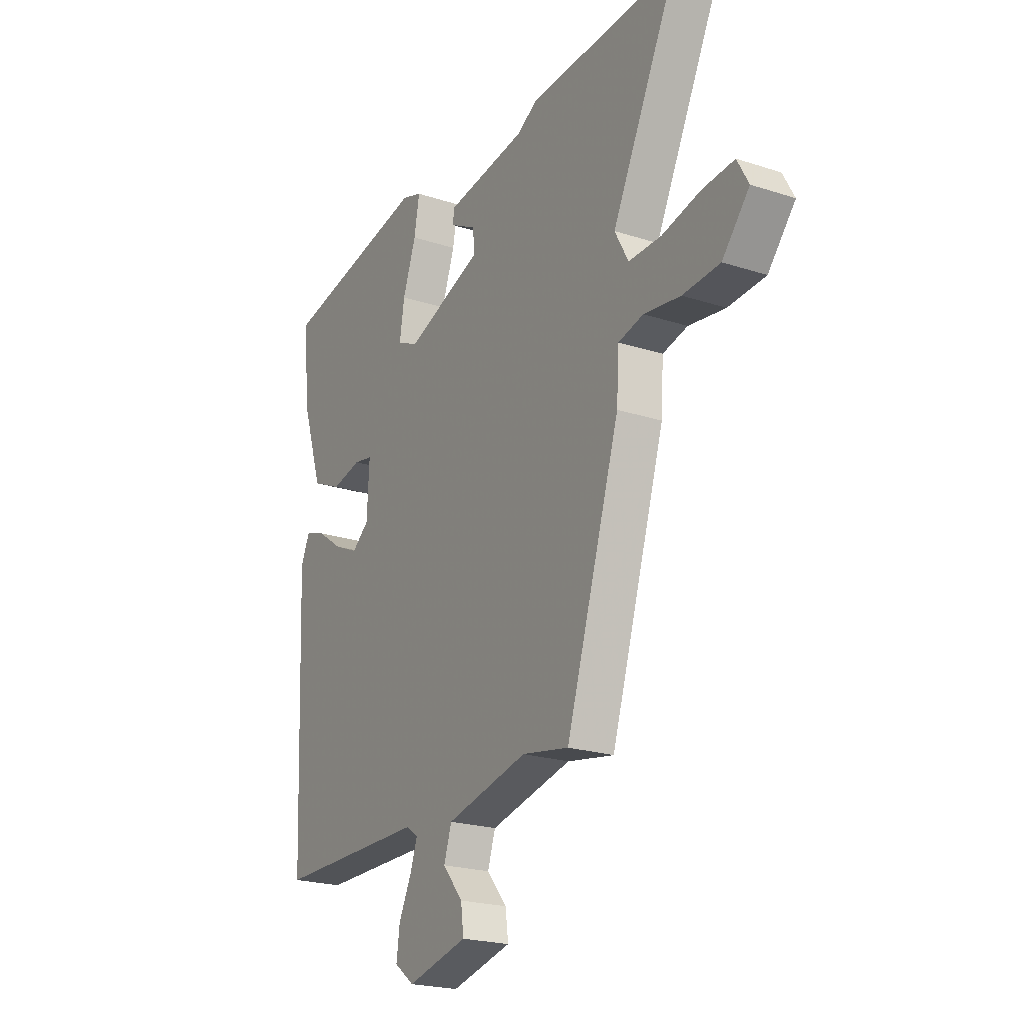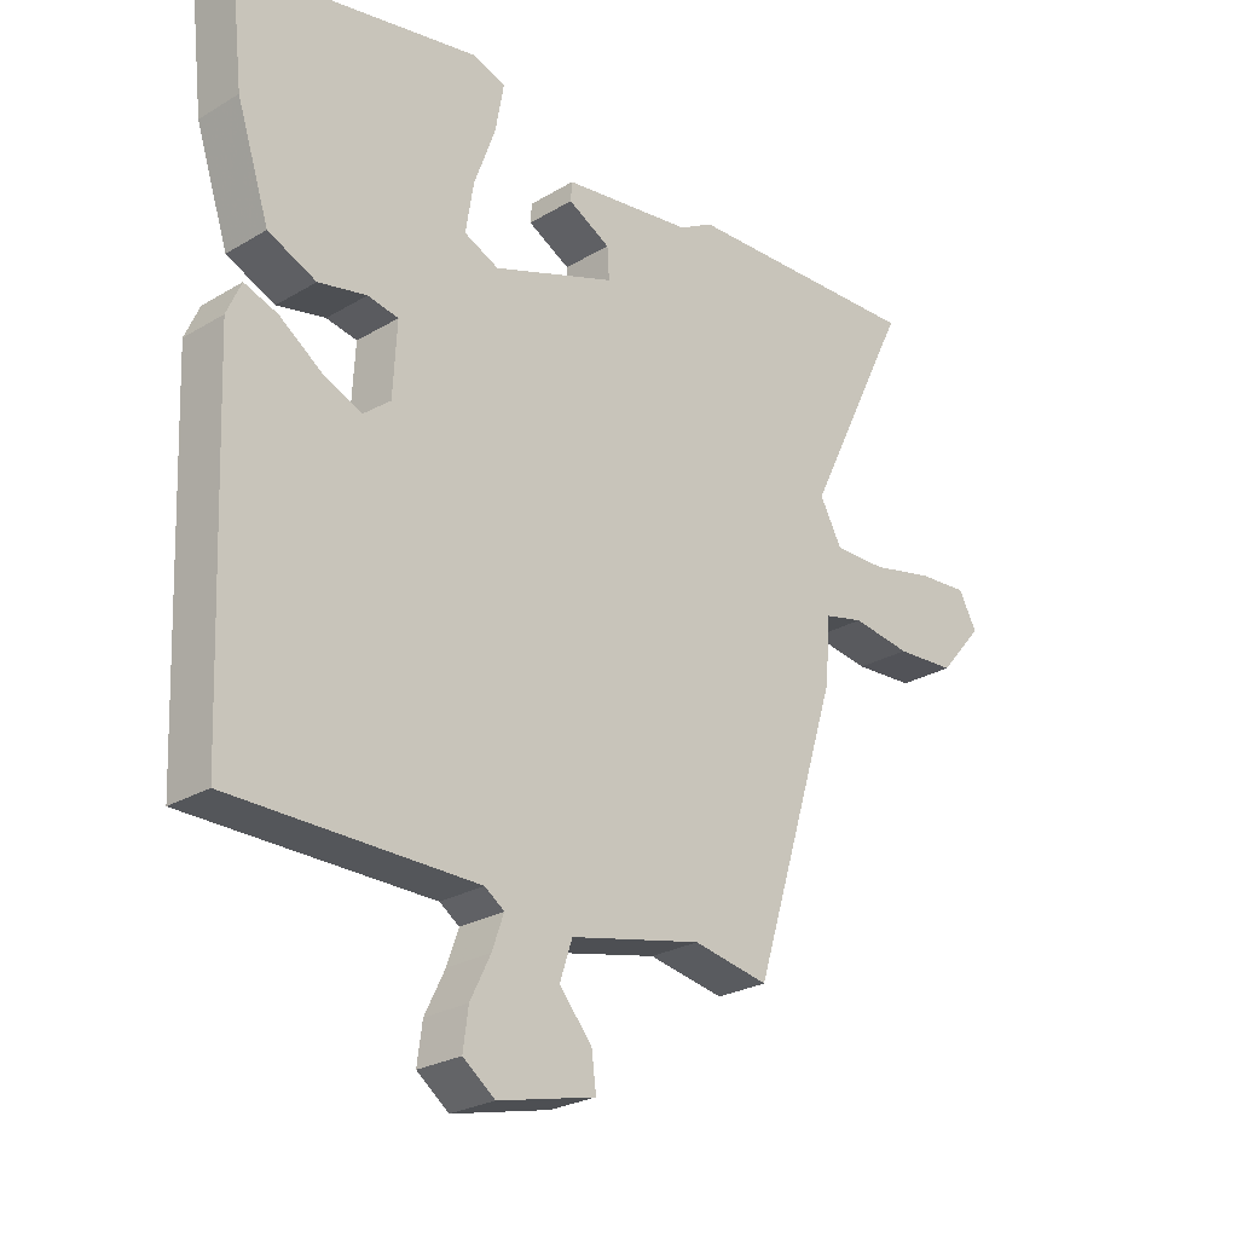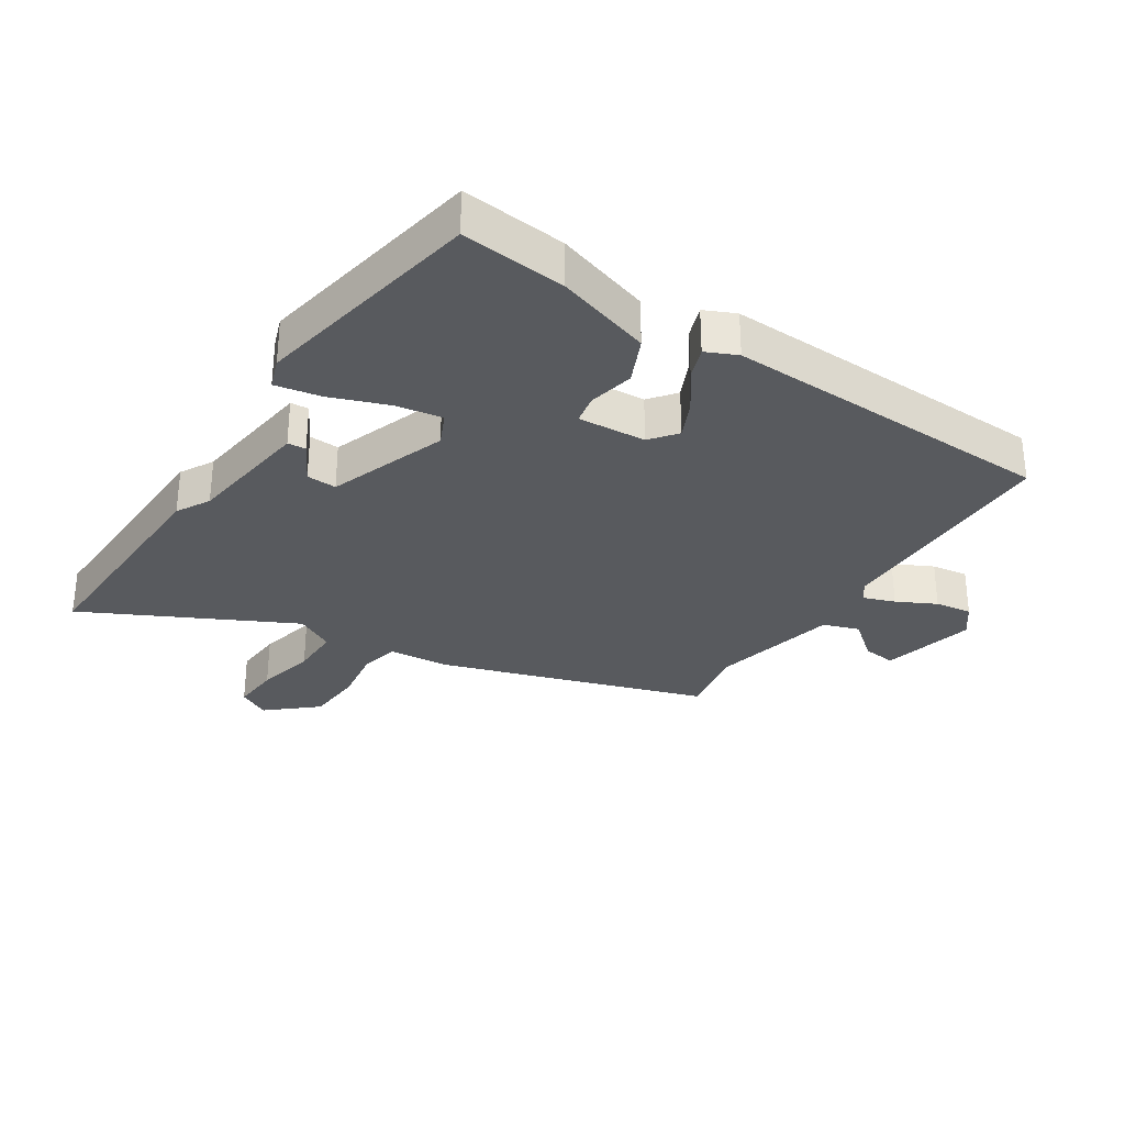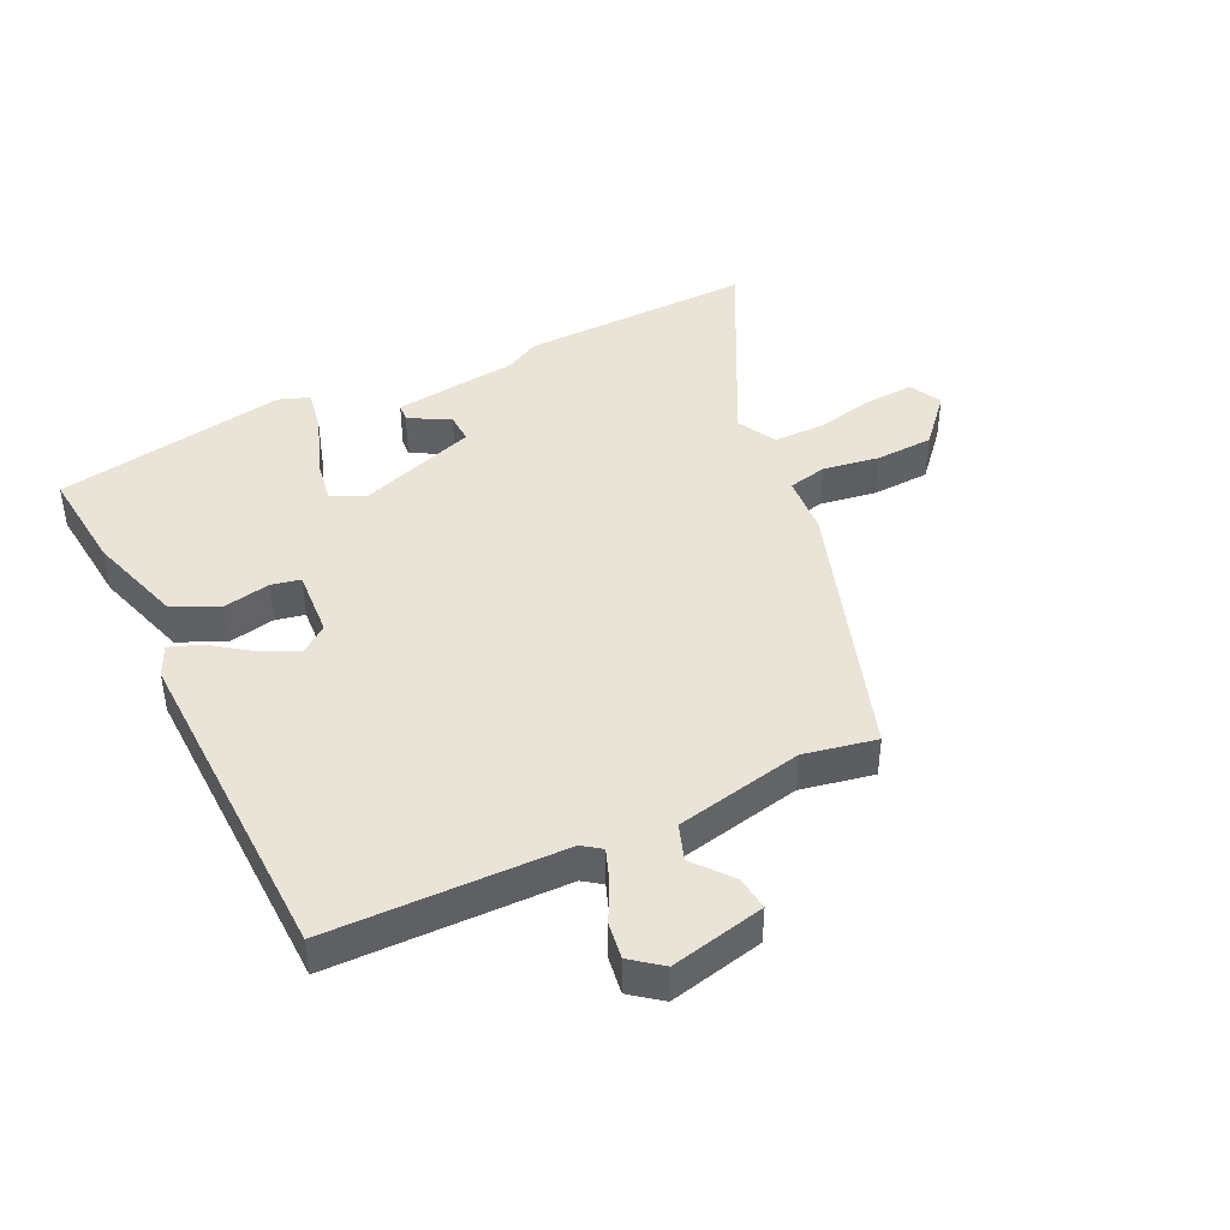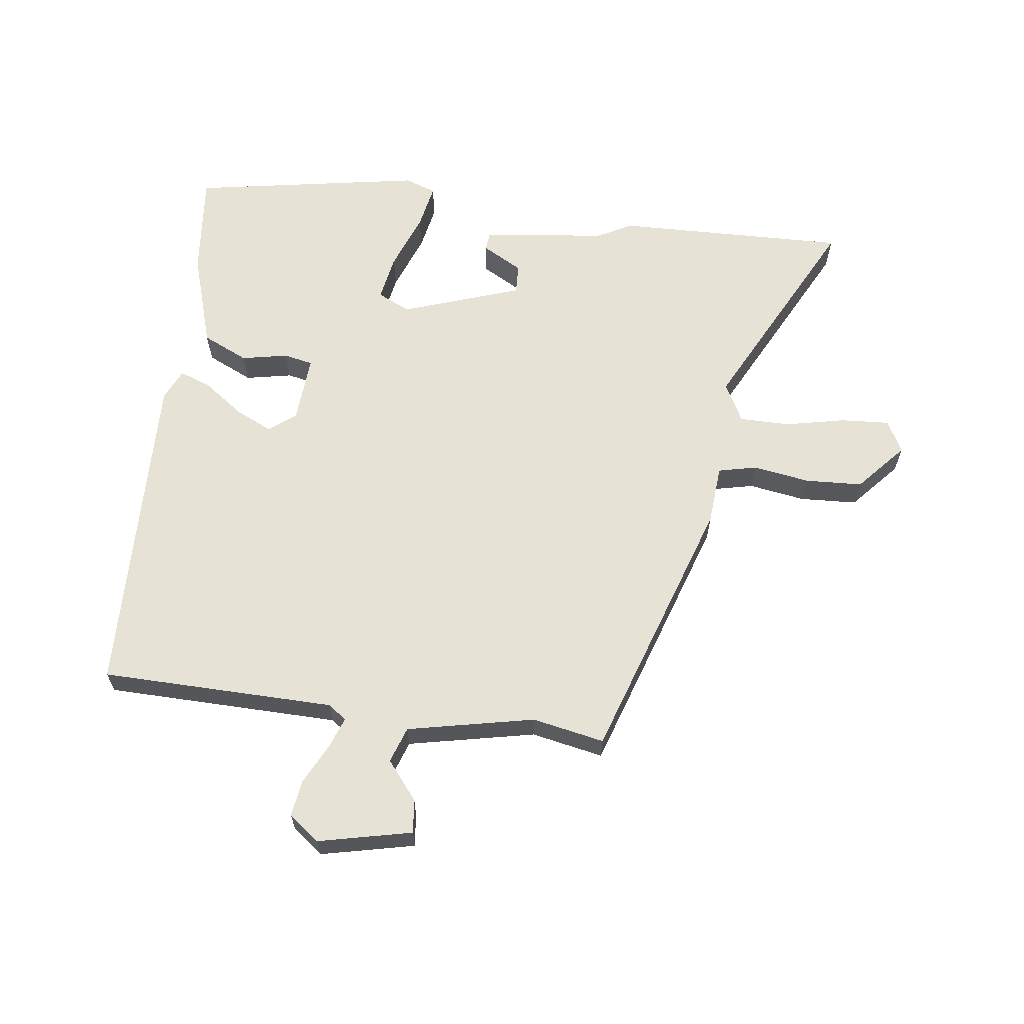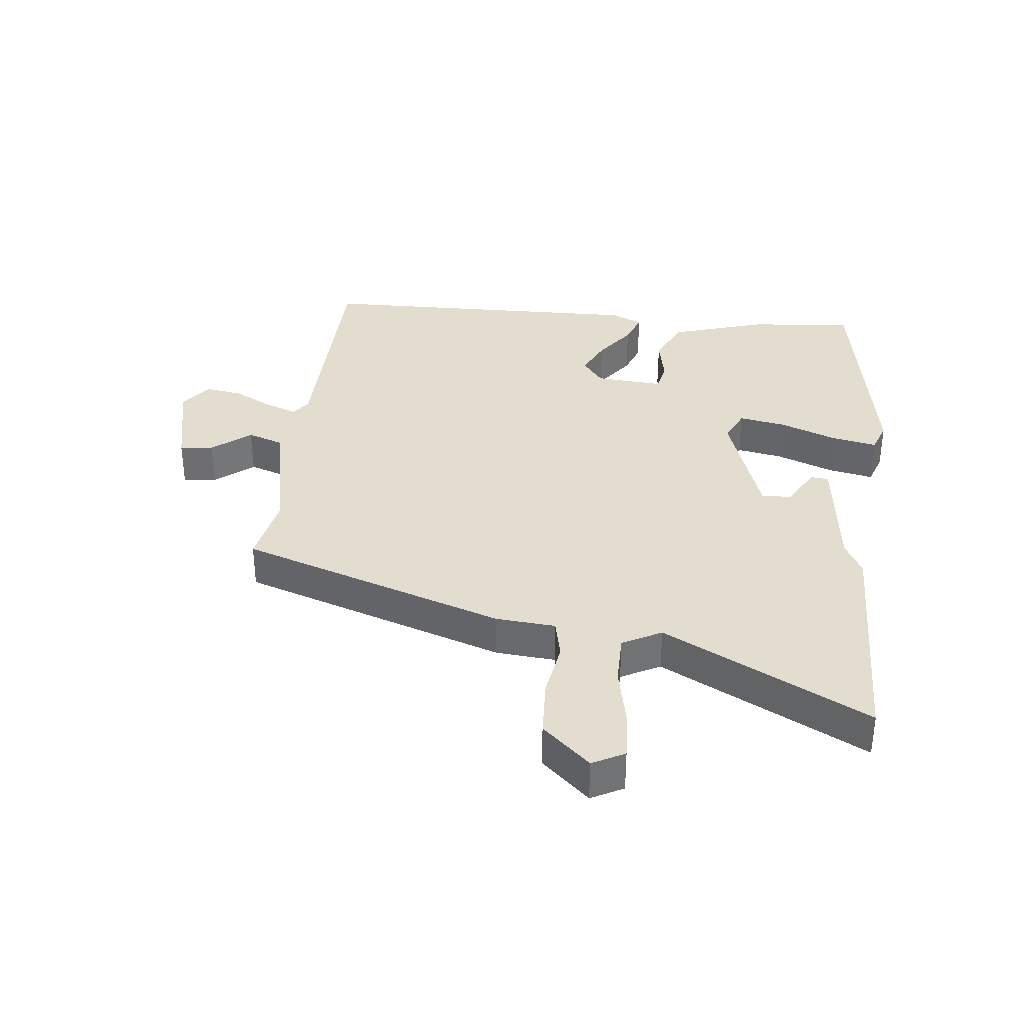
<metadata>
{"format":"obj","ext":"obj","renderer":"f3d","projection":"perspective","resolution":1024,"background":"white","views":[{"elev":-22.0,"azim":-119.6,"up":"+Z"},{"elev":-25.6,"azim":133.6,"up":"+Z"},{"elev":-30.6,"azim":57.5,"up":"+Y"},{"elev":43.0,"azim":155.1,"up":"+Y"},{"elev":63.5,"azim":-171.8,"up":"+Y"},{"elev":35.6,"azim":-82.7,"up":"+Y"}]}
</metadata>
<code>
v -0.379 0.07 -0.519
v -0.513 0.07 -0.091
v -0.519 0.07 0.005
v -0.581 0.07 0.02
v -0.672 0.07 0.007
v -0.764 0.07 0.013
v -0.831 0.07 0.091
v -0.803 0.07 0.142
v -0.725 0.07 0.136
v -0.629 0.07 0.114
v -0.548 0.07 0.113
v -0.514 0.07 0.175
v -0.677 0.07 0.507
v -0.304 0.07 0.492
v -0.251 0.07 0.462
v -0.05 0.07 0.434
v -0.048 0.07 0.405
v -0.113 0.07 0.37
v -0.116 0.07 0.322
v 0.074 0.07 0.253
v 0.127 0.07 0.277
v 0.115 0.07 0.352
v 0.082 0.07 0.444
v 0.069 0.07 0.517
v 0.119 0.07 0.534
v 0.49 0.07 0.463
v 0.471 0.07 0.296
v 0.421 0.07 0.143
v 0.347 0.07 0.11
v 0.273 0.07 0.126
v 0.226 0.07 0.117
v 0.232 0.07 0.008
v 0.274 0.07 -0.026
v 0.334 0.07 0.001
v 0.398 0.07 0.046
v 0.449 0.07 0.064
v 0.471 0.07 0.014
v 0.449 0.07 -0.52
v 0.074 0.07 -0.521
v 0.044 0.07 -0.542
v 0.062 0.07 -0.593
v 0.093 0.07 -0.656
v 0.101 0.07 -0.715
v 0.052 0.07 -0.752
v -0.098 0.07 -0.716
v -0.091 0.07 -0.662
v -0.041 0.07 -0.602
v -0.06 0.07 -0.544
v -0.263 0.07 -0.498
v -0.379 0 -0.519
v -0.513 0 -0.091
v -0.519 0 0.005
v -0.581 0 0.02
v -0.672 0 0.007
v -0.764 0 0.013
v -0.831 0 0.091
v -0.803 0 0.142
v -0.725 0 0.136
v -0.629 0 0.114
v -0.548 0 0.113
v -0.514 0 0.175
v -0.677 0 0.507
v -0.304 0 0.492
v -0.251 0 0.462
v -0.05 0 0.434
v -0.048 0 0.405
v -0.113 0 0.37
v -0.116 0 0.322
v 0.074 0 0.253
v 0.127 0 0.277
v 0.115 0 0.352
v 0.082 0 0.444
v 0.069 0 0.517
v 0.119 0 0.534
v 0.49 0 0.463
v 0.471 0 0.296
v 0.421 0 0.143
v 0.347 0 0.11
v 0.273 0 0.126
v 0.226 0 0.117
v 0.232 0 0.008
v 0.274 0 -0.026
v 0.334 0 0.001
v 0.398 0 0.046
v 0.449 0 0.064
v 0.471 0 0.014
v 0.449 0 -0.52
v 0.074 0 -0.521
v 0.044 0 -0.542
v 0.062 0 -0.593
v 0.093 0 -0.656
v 0.101 0 -0.715
v 0.052 0 -0.752
v -0.098 0 -0.716
v -0.091 0 -0.662
v -0.041 0 -0.602
v -0.06 0 -0.544
v -0.263 0 -0.498
f 45 46 47
f 44 45 47
f 43 44 47
f 42 43 47
f 41 42 47
f 40 41 47 48
f 39 40 48 49
f 38 39 49
f 37 38 49
f 36 37 49
f 35 36 49
f 34 35 49
f 28 29 30
f 27 28 30
f 26 27 30
f 25 26 30
f 24 25 30
f 23 24 30
f 22 23 30
f 21 22 30 31
f 20 21 31 32
f 15 16 17 18
f 15 18 19
f 14 15 19
f 13 14 19
f 12 13 19
f 19 20 32
f 12 19 32
f 11 12 32
f 8 9 10
f 7 8 10
f 6 7 10
f 5 6 10
f 4 5 10
f 11 32 33
f 10 11 33
f 4 10 33
f 3 4 33
f 33 34 49 1
f 1 2 3 33
f 96 95 94
f 96 94 93
f 96 93 92
f 96 92 91
f 96 91 90
f 97 96 90 89
f 98 97 89 88
f 98 88 87
f 98 87 86
f 98 86 85
f 98 85 84
f 98 84 83
f 79 78 77
f 79 77 76
f 79 76 75
f 79 75 74
f 79 74 73
f 79 73 72
f 79 72 71
f 80 79 71 70
f 81 80 70 69
f 67 66 65 64
f 68 67 64
f 68 64 63
f 68 63 62
f 68 62 61
f 81 69 68
f 81 68 61
f 81 61 60
f 59 58 57
f 59 57 56
f 59 56 55
f 59 55 54
f 59 54 53
f 82 81 60
f 82 60 59
f 82 59 53
f 82 53 52
f 50 98 83 82
f 82 52 51 50
f 1 50 51 2
f 2 51 52 3
f 3 52 53 4
f 4 53 54 5
f 5 54 55 6
f 6 55 56 7
f 7 56 57 8
f 8 57 58 9
f 9 58 59 10
f 10 59 60 11
f 11 60 61 12
f 12 61 62 13
f 13 62 63 14
f 14 63 64 15
f 15 64 65 16
f 16 65 66 17
f 17 66 67 18
f 18 67 68 19
f 19 68 69 20
f 20 69 70 21
f 21 70 71 22
f 22 71 72 23
f 23 72 73 24
f 24 73 74 25
f 25 74 75 26
f 26 75 76 27
f 27 76 77 28
f 28 77 78 29
f 29 78 79 30
f 30 79 80 31
f 31 80 81 32
f 32 81 82 33
f 33 82 83 34
f 34 83 84 35
f 35 84 85 36
f 36 85 86 37
f 37 86 87 38
f 38 87 88 39
f 39 88 89 40
f 40 89 90 41
f 41 90 91 42
f 42 91 92 43
f 43 92 93 44
f 44 93 94 45
f 45 94 95 46
f 46 95 96 47
f 47 96 97 48
f 48 97 98 49
f 49 98 50 1

</code>
